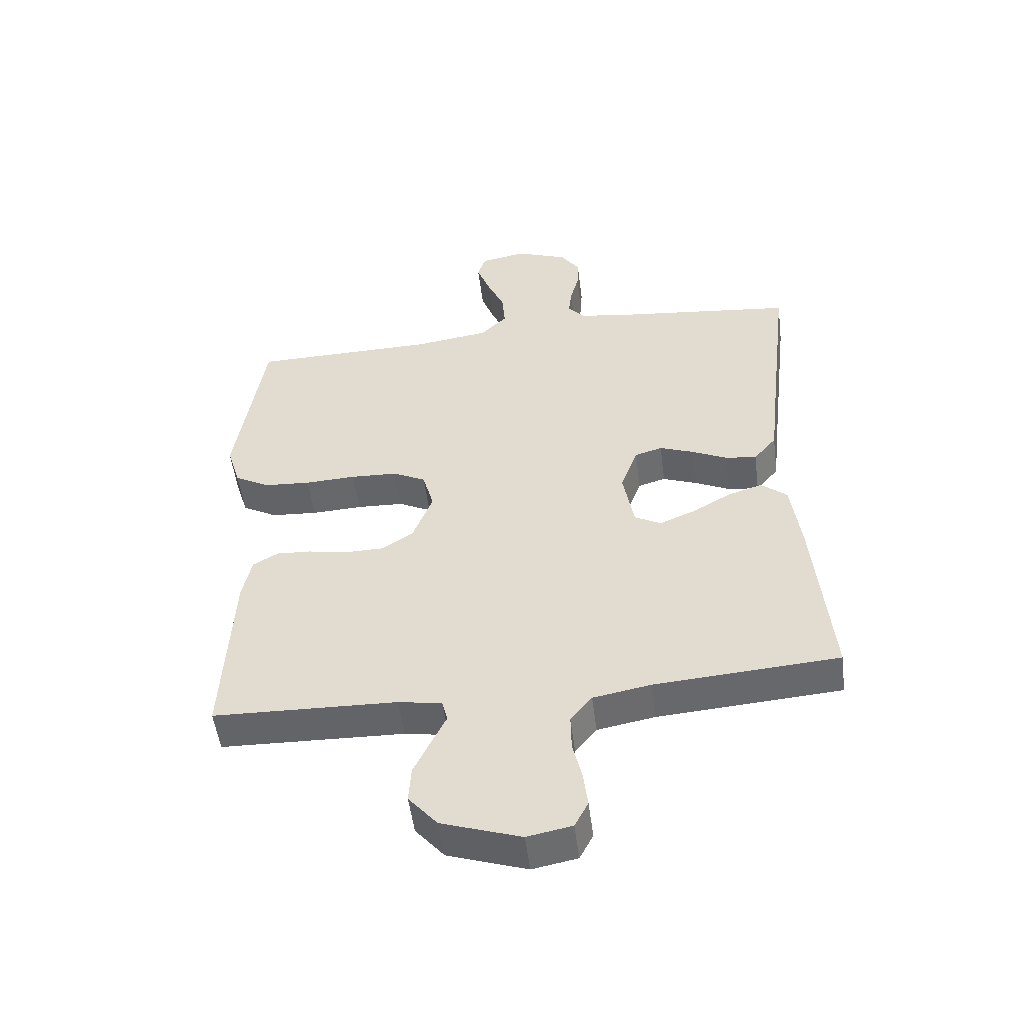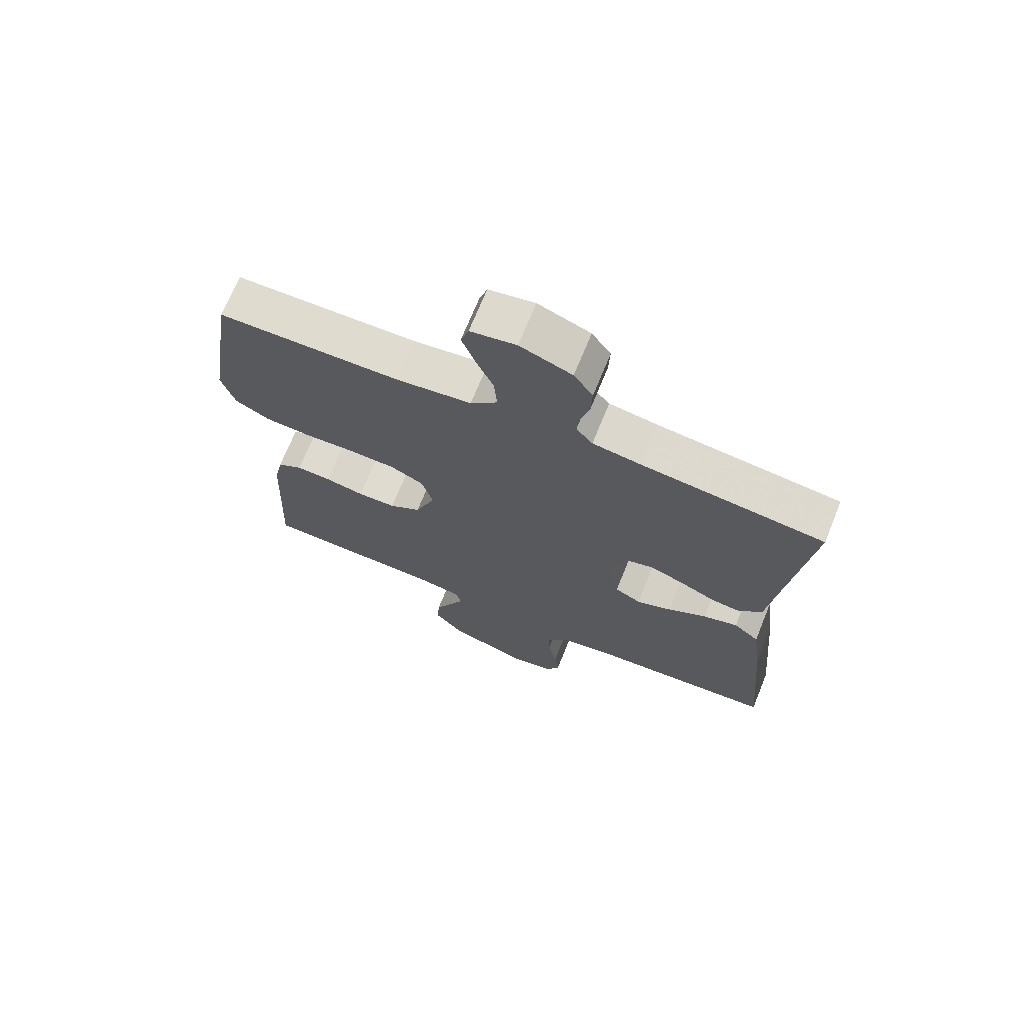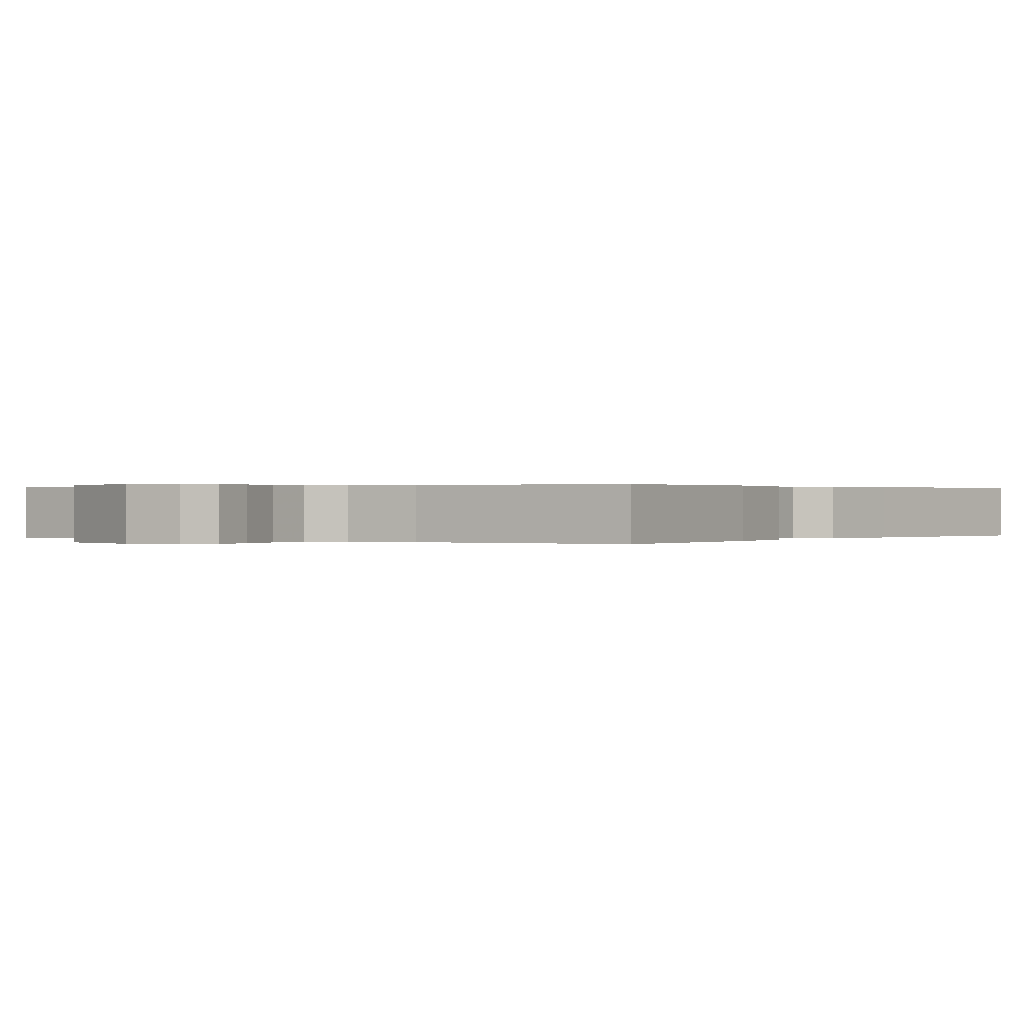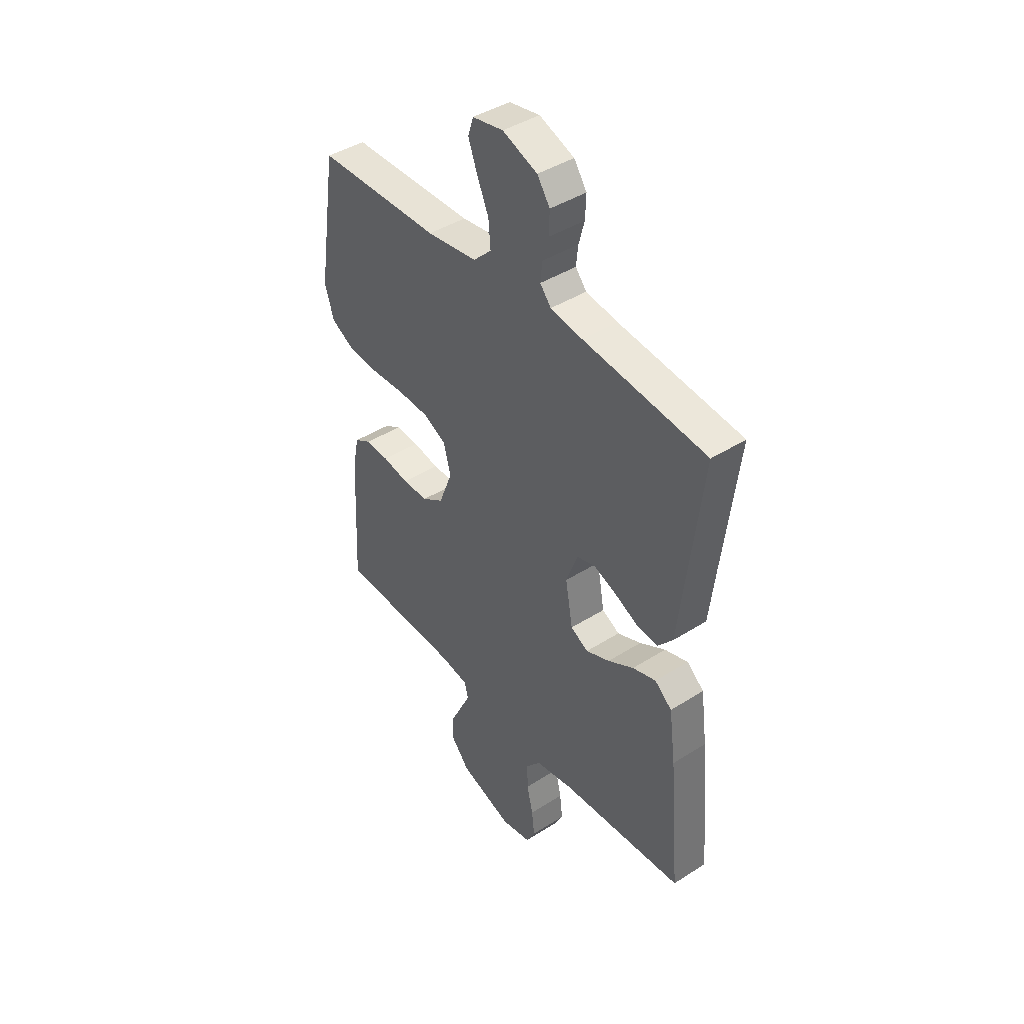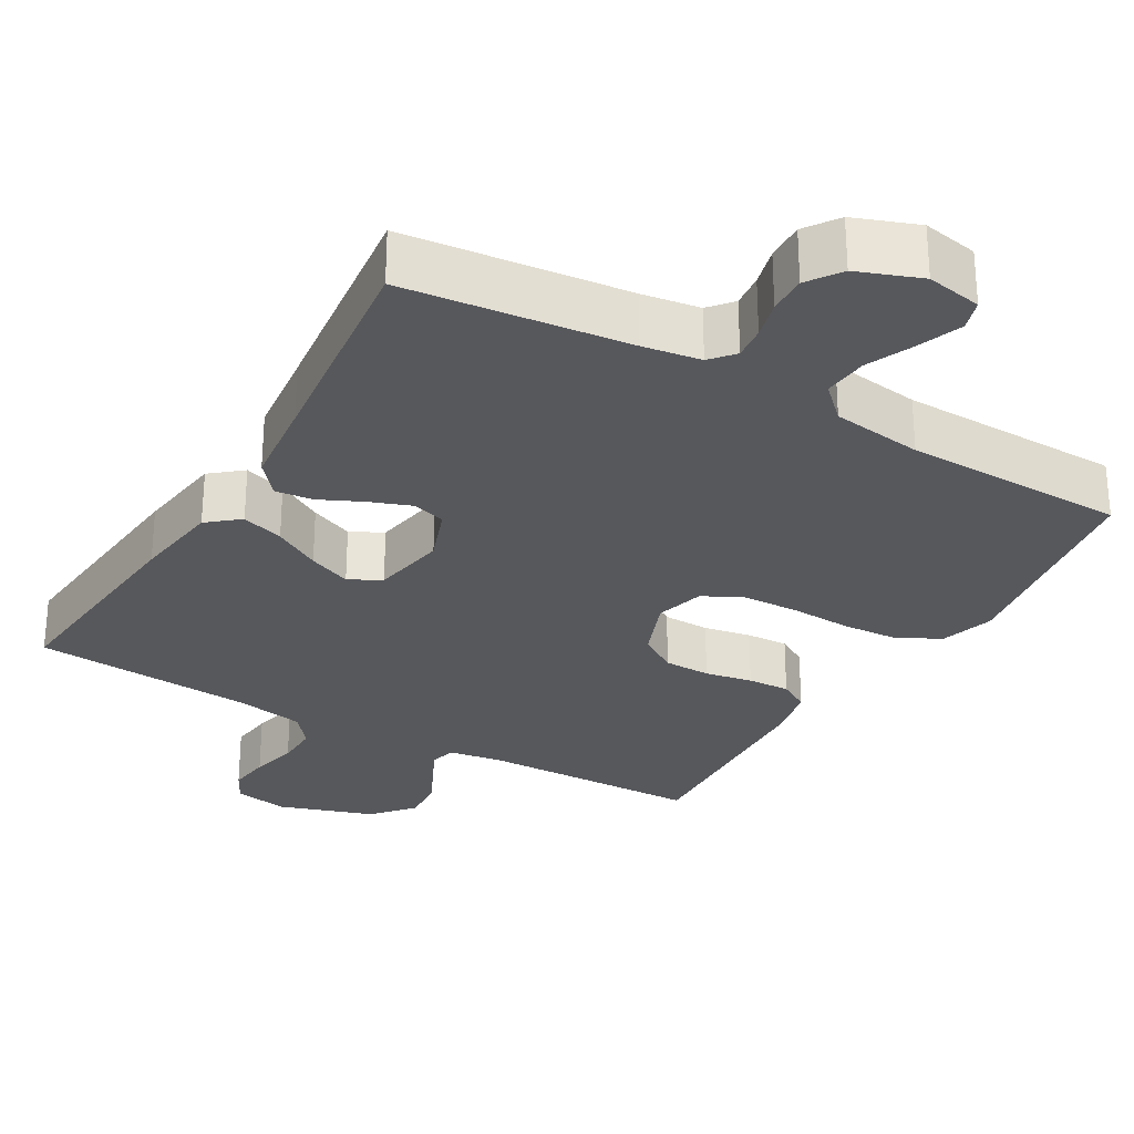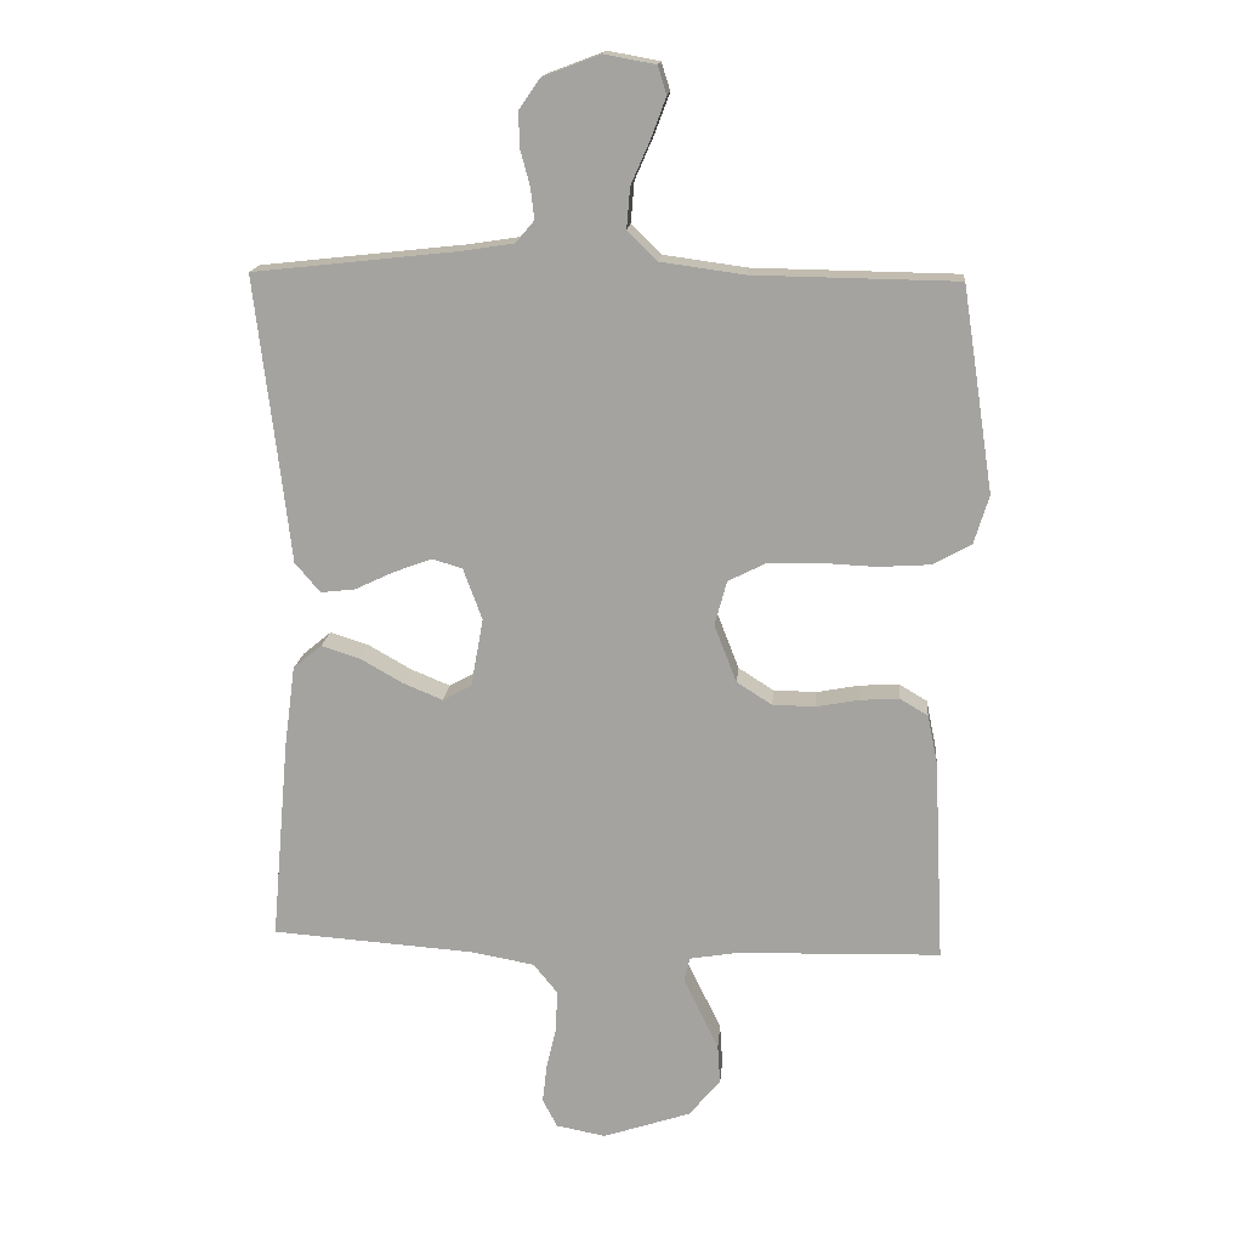
<metadata>
{"format":"obj","ext":"obj","renderer":"f3d","projection":"perspective","resolution":1024,"background":"white","views":[{"elev":-51.7,"azim":-172.8,"up":"+Z"},{"elev":70.4,"azim":-157.9,"up":"+Z"},{"elev":0.2,"azim":-144.4,"up":"+Y"},{"elev":42.6,"azim":-127.2,"up":"+Z"},{"elev":-28.5,"azim":-30.3,"up":"+Y"},{"elev":16.1,"azim":5.0,"up":"+Z"}]}
</metadata>
<code>
v -0.5 0.07 -0.5
v -0.473 0.07 -0.2
v -0.457 0.07 -0.081
v -0.415 0.07 -0.046
v -0.358 0.07 -0.064
v -0.295 0.07 -0.1
v -0.237 0.07 -0.124
v -0.194 0.07 -0.101
v -0.176 0.07 0
v -0.204 0.07 0.076
v -0.249 0.07 0.089
v -0.305 0.07 0.068
v -0.362 0.07 0.041
v -0.413 0.07 0.035
v -0.45 0.07 0.079
v -0.464 0.07 0.2
v -0.5 0.07 0.5
v -0.2 0.07 0.533
v -0.122 0.07 0.545
v -0.095 0.07 0.577
v -0.1 0.07 0.622
v -0.114 0.07 0.674
v -0.116 0.07 0.726
v -0.085 0.07 0.771
v 0 0.07 0.803
v 0.075 0.07 0.789
v 0.088 0.07 0.748
v 0.066 0.07 0.689
v 0.038 0.07 0.625
v 0.033 0.07 0.565
v 0.077 0.07 0.522
v 0.2 0.07 0.505
v 0.5 0.07 0.5
v 0.546 0.07 0.2
v 0.524 0.07 0.128
v 0.467 0.07 0.097
v 0.391 0.07 0.092
v 0.308 0.07 0.096
v 0.232 0.07 0.093
v 0.178 0.07 0.066
v 0.16 0.07 0
v 0.193 0.07 -0.085
v 0.245 0.07 -0.118
v 0.308 0.07 -0.119
v 0.372 0.07 -0.107
v 0.429 0.07 -0.104
v 0.47 0.07 -0.128
v 0.485 0.07 -0.2
v 0.5 0.07 -0.5
v 0.2 0.07 -0.508
v 0.129 0.07 -0.52
v 0.12 0.07 -0.555
v 0.144 0.07 -0.604
v 0.172 0.07 -0.662
v 0.176 0.07 -0.721
v 0.129 0.07 -0.776
v 0 0.07 -0.819
v -0.073 0.07 -0.805
v -0.095 0.07 -0.763
v -0.088 0.07 -0.705
v -0.073 0.07 -0.641
v -0.072 0.07 -0.582
v -0.107 0.07 -0.539
v -0.2 0.07 -0.522
v -0.5 0 -0.5
v -0.473 0 -0.2
v -0.457 0 -0.081
v -0.415 0 -0.046
v -0.358 0 -0.064
v -0.295 0 -0.1
v -0.237 0 -0.124
v -0.194 0 -0.101
v -0.176 0 0
v -0.204 0 0.076
v -0.249 0 0.089
v -0.305 0 0.068
v -0.362 0 0.041
v -0.413 0 0.035
v -0.45 0 0.079
v -0.464 0 0.2
v -0.5 0 0.5
v -0.2 0 0.533
v -0.122 0 0.545
v -0.095 0 0.577
v -0.1 0 0.622
v -0.114 0 0.674
v -0.116 0 0.726
v -0.085 0 0.771
v 0 0 0.803
v 0.075 0 0.789
v 0.088 0 0.748
v 0.066 0 0.689
v 0.038 0 0.625
v 0.033 0 0.565
v 0.077 0 0.522
v 0.2 0 0.505
v 0.5 0 0.5
v 0.546 0 0.2
v 0.524 0 0.128
v 0.467 0 0.097
v 0.391 0 0.092
v 0.308 0 0.096
v 0.232 0 0.093
v 0.178 0 0.066
v 0.16 0 0
v 0.193 0 -0.085
v 0.245 0 -0.118
v 0.308 0 -0.119
v 0.372 0 -0.107
v 0.429 0 -0.104
v 0.47 0 -0.128
v 0.485 0 -0.2
v 0.5 0 -0.5
v 0.2 0 -0.508
v 0.129 0 -0.52
v 0.12 0 -0.555
v 0.144 0 -0.604
v 0.172 0 -0.662
v 0.176 0 -0.721
v 0.129 0 -0.776
v 0 0 -0.819
v -0.073 0 -0.805
v -0.095 0 -0.763
v -0.088 0 -0.705
v -0.073 0 -0.641
v -0.072 0 -0.582
v -0.107 0 -0.539
v -0.2 0 -0.522
f 59 60 61
f 58 59 61
f 57 58 61
f 56 57 61
f 55 56 61
f 54 55 61
f 53 54 61
f 52 53 61
f 51 52 61 62
f 48 49 50
f 47 48 50
f 46 47 50
f 45 46 50
f 44 45 50
f 43 44 50 51
f 51 62 63
f 43 51 63
f 42 43 63
f 36 37 38
f 35 36 38
f 34 35 38
f 33 34 38
f 32 33 38
f 31 32 38 39
f 30 31 39 40
f 27 28 29
f 26 27 29
f 25 26 29
f 24 25 29
f 23 24 29
f 22 23 29
f 21 22 29
f 20 21 29 30
f 30 40 41
f 20 30 41
f 19 20 41
f 16 17 18
f 16 18 19
f 15 16 19
f 14 15 19
f 13 14 19
f 12 13 19
f 4 5 6
f 3 4 6
f 2 3 6
f 1 2 6
f 64 1 6
f 64 6 7
f 63 64 7 8
f 42 63 8 9
f 41 42 9 10
f 19 41 10 11
f 11 12 19
f 125 124 123
f 125 123 122
f 125 122 121
f 125 121 120
f 125 120 119
f 125 119 118
f 125 118 117
f 125 117 116
f 126 125 116 115
f 114 113 112
f 114 112 111
f 114 111 110
f 114 110 109
f 114 109 108
f 115 114 108 107
f 127 126 115
f 127 115 107
f 127 107 106
f 102 101 100
f 102 100 99
f 102 99 98
f 102 98 97
f 102 97 96
f 103 102 96 95
f 104 103 95 94
f 93 92 91
f 93 91 90
f 93 90 89
f 93 89 88
f 93 88 87
f 93 87 86
f 93 86 85
f 94 93 85 84
f 105 104 94
f 105 94 84
f 105 84 83
f 82 81 80
f 83 82 80
f 83 80 79
f 83 79 78
f 83 78 77
f 83 77 76
f 70 69 68
f 70 68 67
f 70 67 66
f 70 66 65
f 70 65 128
f 71 70 128
f 72 71 128 127
f 73 72 127 106
f 74 73 106 105
f 75 74 105 83
f 83 76 75
f 1 65 66 2
f 2 66 67 3
f 3 67 68 4
f 4 68 69 5
f 5 69 70 6
f 6 70 71 7
f 7 71 72 8
f 8 72 73 9
f 9 73 74 10
f 10 74 75 11
f 11 75 76 12
f 12 76 77 13
f 13 77 78 14
f 14 78 79 15
f 15 79 80 16
f 16 80 81 17
f 17 81 82 18
f 18 82 83 19
f 19 83 84 20
f 20 84 85 21
f 21 85 86 22
f 22 86 87 23
f 23 87 88 24
f 24 88 89 25
f 25 89 90 26
f 26 90 91 27
f 27 91 92 28
f 28 92 93 29
f 29 93 94 30
f 30 94 95 31
f 31 95 96 32
f 32 96 97 33
f 33 97 98 34
f 34 98 99 35
f 35 99 100 36
f 36 100 101 37
f 37 101 102 38
f 38 102 103 39
f 39 103 104 40
f 40 104 105 41
f 41 105 106 42
f 42 106 107 43
f 43 107 108 44
f 44 108 109 45
f 45 109 110 46
f 46 110 111 47
f 47 111 112 48
f 48 112 113 49
f 49 113 114 50
f 50 114 115 51
f 51 115 116 52
f 52 116 117 53
f 53 117 118 54
f 54 118 119 55
f 55 119 120 56
f 56 120 121 57
f 57 121 122 58
f 58 122 123 59
f 59 123 124 60
f 60 124 125 61
f 61 125 126 62
f 62 126 127 63
f 63 127 128 64
f 64 128 65 1

</code>
